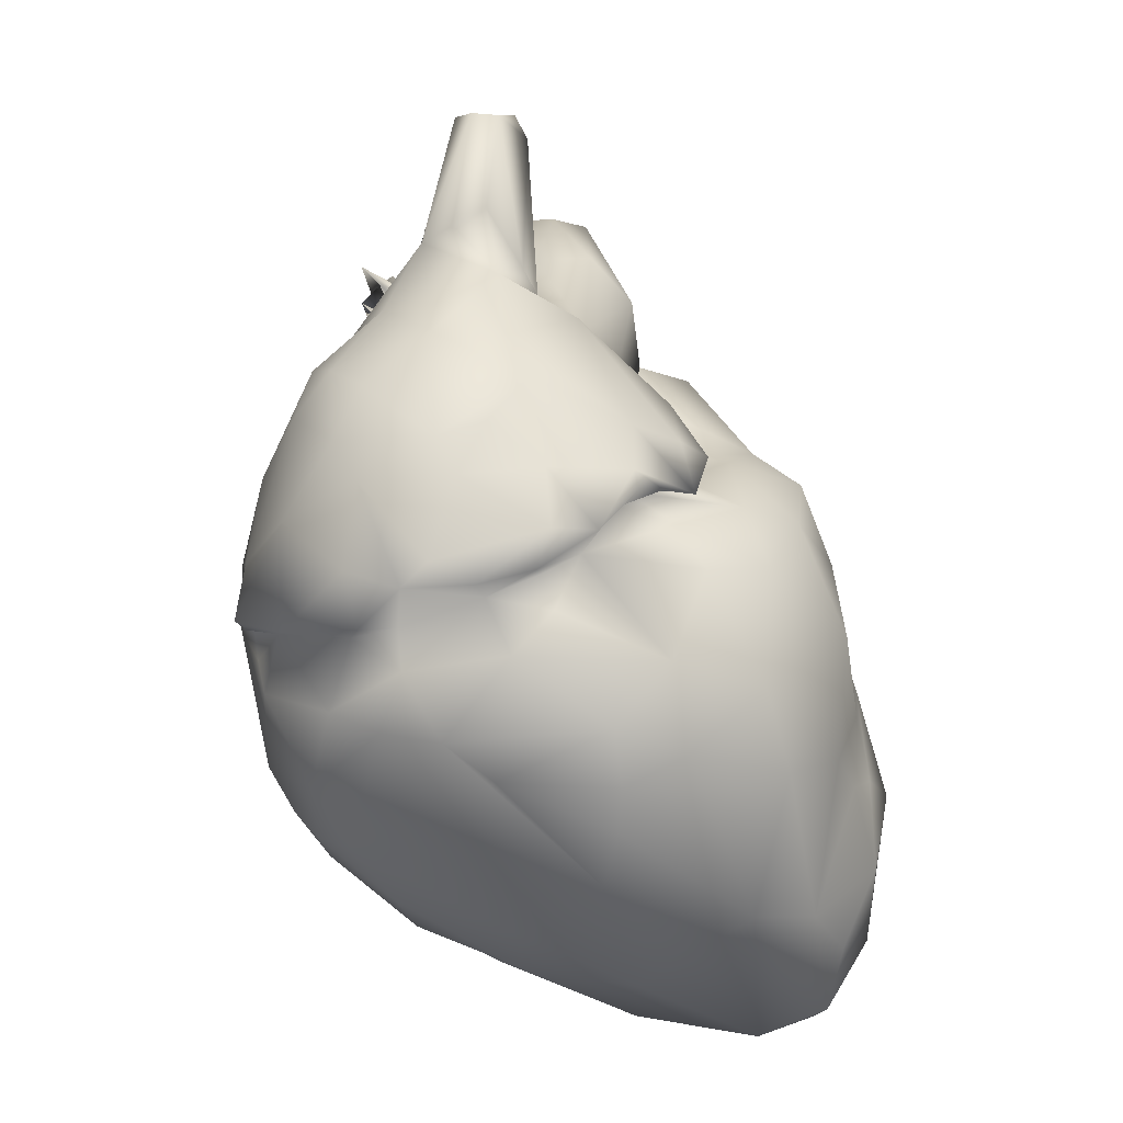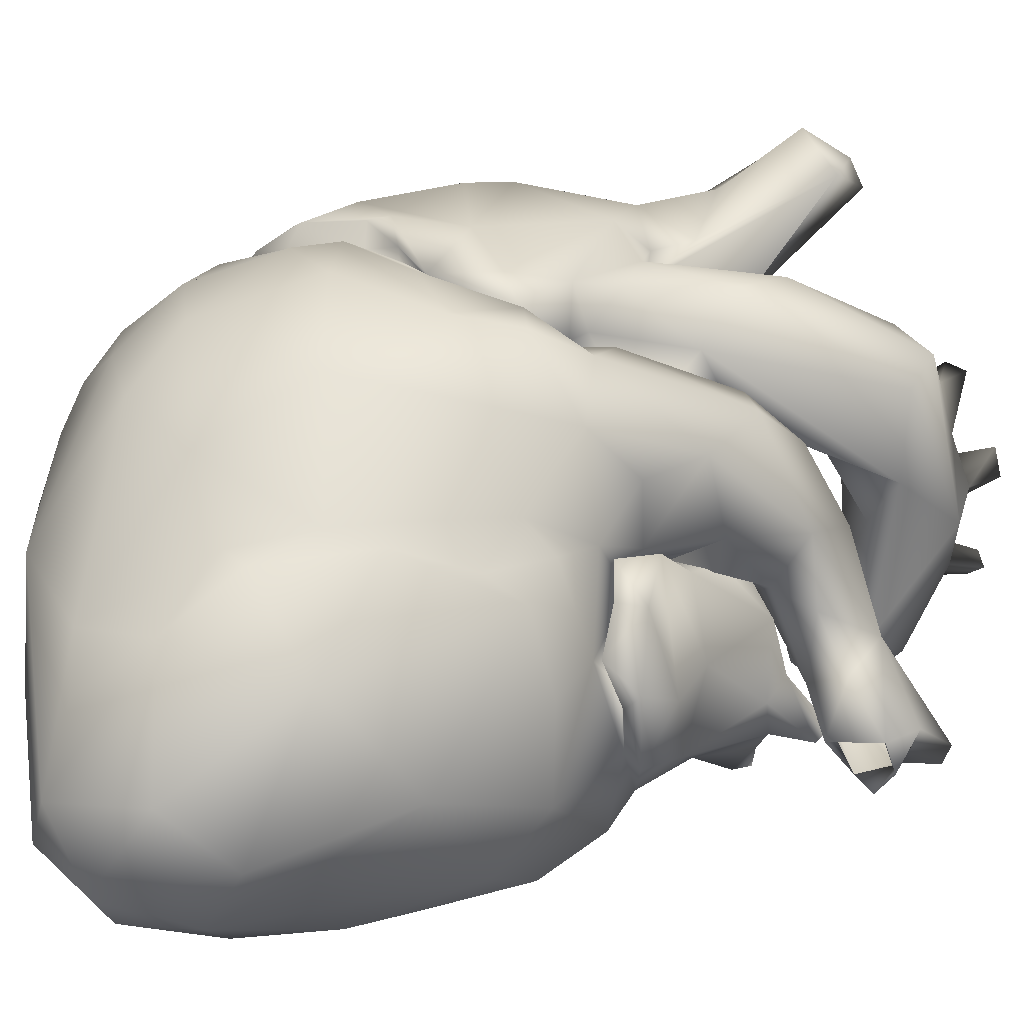
<metadata>
{"format":"obj","ext":"obj","renderer":"f3d","projection":"perspective","resolution":1024,"background":"white","views":[{"elev":-23.4,"azim":-79.1,"up":"+Y"},{"elev":72.2,"azim":70.8,"up":"+Z"}]}
</metadata>
<code>
o heart_polySurface1.001
v -2.394 14.57 0.3668
v 2.781 14.54 -0.2587
v 1.483 14.7 -0.9486
v 0.2971 14.8 -1.193
v 1.005 17.81 -1.321
v 3.505 14.8 -0.8929
v -0.7156 14.45 -1.169
v 0.9307 13.82 -2.813
v 0.7146 13.64 -2.813
v -3.111 11.64 1.689
v 0.1129 14.55 -1.866
v 0.1487 13.62 -2.399
v 0.5097 14.52 -2.019
v -2.692 15.04 -1.627
v -0.09353 12.77 -3.113
v 3.764 15.93 -1.127
v 0.1728 14.59 -1.377
v 0.3168 14.65 -1.747
v 1.4 14.17 0.3874
v -3.414 11.29 1.624
v -1.576 13.5 1.494
v 3.301 14.14 -0.7307
v 3.333 14.01 -1.158
v 1.261 17.42 -2.304
v 0.2987 15.64 0.535
v 1.527 17.4 -0.898
v 3.895 15.88 -0.5144
v 4.164 16.22 -0.7664
v 4.076 15.24 0.3651
v 0.7156 13.48 -2.555
v 0.9152 13.01 -2.647
v -0.3014 14.08 0.627
v -1.5 14.84 -1.846
v -1.005 12.51 3.81
v -1.607 12.68 2.883
v -1.925 14.01 -0.4558
v -0.01761 17.56 -1.366
v 0.3917 17.65 -1.674
v -0.4426 16.86 -1.2
v 0.5892 13.92 -2.381
v 0.3899 17.76 -0.877
v -0.2098 17.78 -0.5599
v 4.13 15.46 -0.7524
v -2.025 14.08 1.406
v -2.238 14.46 -0.06225
v 3.439 13.67 -1.443
v 2.87 13.81 -1.481
v 3.498 13.9 -1.305
v 0.2005 12.48 -3.976
v 0.1068 11.72 -3.877
v 0.1184 12.47 -2.848
v 1.576 17.01 -2.552
v -1.37 12.57 2.422
v -1.291 13.14 2.22
v -0.4922 14.36 1.018
v 3.21 13.21 -1.051
v 0.9844 17.5 -1.934
v 0.738 12.33 -3.391
v 1.211 12.39 -2.708
v 1.607 13.29 -2.585
v 3.322 13.94 -1.547
v 0.778 13.27 2.8
v 1.037 10.19 4.301
v -0.7618 8.545 4.137
v 2.742 12.34 1.825
v 3.441 12.13 1.607
v 3.617 14.63 -0.6121
v 0.538 18.25 -2.117
v 1.46 15.71 -2.252
v -0.3703 18.16 -1.593
v 1.46 18.01 -2.868
v 1.675 17.78 -3.068
v 1.723 17.98 -2.824
v 1.672 17.41 -2.211
v 1.208 16.22 -0.5004
v -1.047 15.7 -0.5626
v -2.418 14.5 1.005
v -1.512 15.39 1.537
v -2.329 12.69 2.311
v -1.844 12.66 2.623
v -2.51 11.8 2.528
v -2.108 12.05 2.112
v -3.09 11.63 2.173
v -3.64 11.4 1.927
v -3.889 10.21 0.6952
v -4.116 9.605 0.9144
v -4.082 9.049 0.3584
v -3.132 7.719 -0.03815
v -1.512 7.454 -2.35
v -0.4735 6.989 -1.982
v 0.9087 7.011 -2.045
v 1.206 6.876 -1.547
v 1.766 7.422 -1.885
v 2.015 7.96 -2.194
v 2.744 7.333 -0.9952
v 2.951 8.437 -1.471
v 4.044 9.429 -0.2587
v 3.763 10.68 -0.7892
v 1.386 12.52 2.964
v 0.2235 12.76 3.586
v -0.2926 11.58 4.134
v -1.482 11.71 3.8
v 3.405 6.113 1.683
v 4.027 7.091 2.846
v 3.662 9.776 3.578
v 2.014 11.47 3.759
v 0.6189 9.633 4.315
v 0.4685 8.542 4.249
v 1.225 7.589 4.438
v 1.398 6.531 3.924
v 3.369 6.042 3.292
v 3.756 7.676 3.673
v 2.328 8.994 4.586
v 2.896 7.006 4.157
v 0.7905 8.727 4.441
v -0.6513 6.476 2.929
v -1.088 10.16 4.348
v 1.012 11.74 3.702
v 2.57 12.03 2.768
v 3.932 11.08 2.511
v 4.048 11.74 0.6984
v 4.377 10.75 1.002
v 1.566 6.705 -1.094
v -0.716 6.384 -0.1977
v -1.349 13.03 1.366
v -1.291 12.71 1.216
v -2.25 11.91 0.8533
v -1.617 12.49 1.295
v -3.904 10.45 1.223
v -3.402 8.233 1.542
v -2.921 7.61 1.55
v -2.447 7.172 1.418
v -1.8 6.666 1.109
v 0.6021 6.271 -0.4945
v 1.077 6.484 -0.8522
v 3.838 7.24 0.8987
v 3.664 8.097 -0.165
v 4.297 8.507 1.661
v -2.786 8.043 2.399
v -3.419 9.083 2.295
v -3.257 10.38 2.741
v -3.288 11.03 2.365
v -0.429 13.73 0.9033
v -0.9041 14.68 1.545
v -1.653 16.11 0.9611
v 2.522 16.45 -2.361
v 0.746 16.49 -2.195
v -0.8723 17.31 0.2571
v -0.4788 14.4 -0.002636
v 0.6603 14.38 0.008646
v -0.2477 14.93 0.6851
v -0.2218 17.52 0.6327
v -0.4375 17.42 -1.021
v 1.053 16.65 0.1204
v 0.4194 15.93 0.1401
v -1.27 14.32 -0.5093
v -1.943 16.01 0.2212
v -2.011 13.43 2.134
v -4.063 10.68 1.486
v -4.232 10.13 0.7092
v -3.519 8.148 -0.6451
v 3.705 12.22 1.752
v 3.05 12.24 2.078
v 3.025 12.47 2.28
v 1.988 12.49 2.682
v 2.573 12.14 2.683
v 1.445 13.29 1.999
v 1.613 13.64 1.4
v 1.665 12.82 1.721
v 1.433 12.99 1.523
v 1.382 13.08 2.233
v 0.6945 14.11 2.636
v -0.699 13.21 3.115
v -2.32 11.64 3.157
v -2.515 10.66 3.488
v -2.522 8.968 3.382
v -1.793 8.052 3.576
v 2.561 5.975 0.8176
v 2.948 11.45 3.168
v 1.544 11.1 3.951
v 0.7906 10.44 4.227
v 0.5707 6.771 3.623
v 2.298 5.894 3.591
v 2.456 5.584 2.58
v 1.508 11.98 3.473
v 4.369 10.21 2.037
v 0.3669 5.876 1.202
v -2.268 12.15 2.317
v 0.3217 13.86 0.6058
v 0.8282 13.73 0.6812
v -1.269 12.98 2.201
v -1.351 12.75 1.697
v 0.2216 14.95 2.086
v -1.027 13.63 2.224
v 1.261 13.37 1.16
v 1.408 14.13 1.583
v -0.3262 15.03 1.262
v 0.5961 14.41 -0.06199
v 1.294 13.92 0.6508
v 1.514 15.23 0.9541
v 2.952 14.73 -0.2756
v 1.843 14.64 0.3904
v 1.352 15.87 0.12
v 2.043 15.89 -0.4583
v 0.3732 15.63 -0.855
v 0.1144 15.15 0.0514
v 0.1869 14.92 -0.6365
v -0.004364 15.14 -1.602
v 0.15 15.39 -0.6263
v -0.7712 15.78 -1.679
v -1.049 15.33 -1.307
v -2.438 15.26 -2.225
v -0.4485 15.53 -1.821
v -1.697 15.79 -1.698
v -2.496 15.49 -1.949
v -2.359 15.91 -2.275
v -1.674 15.77 -2.281
v 2.715 15.79 -0.2085
v 1.236 15.36 -0.9861
v 2.29 15.06 0.3261
v 2.688 15.04 -1.107
v 3.294 15.76 -1.076
v 3.125 15.17 0.0875
v 4.512 14.98 -0.1794
v 2.192 14.55 0.2366
v 2.7 13.44 1.319
v 2.956 14.52 -0.9199
v 1.165 14 -2.333
v 0.6767 13.88 -2.72
v 1.805 14.76 -1.044
v 3.489 14.88 -0.63
v 3.04 14.18 -0.2201
v 1.497 12.67 2.626
v 2.074 12.89 2.301
v 2.852 12.93 -1.574
v -0.1863 14.12 -2.026
v -0.2467 14.29 -1.706
v -0.4863 14.32 -2.2
v -1.554 15.02 -0.8487
v -0.6962 18.17 -1.355
v -0.4629 18.37 -1.284
v 0.1809 17.03 0.8605
v -0.5888 15.64 -0.4529
v -3.622 11.71 1.876
v -4.309 10.66 0.9085
v -3.944 8.989 -1.086
v -3.515 8.345 -1.471
v 3.11 11.12 -1.541
v 3.691 11.46 -0.7258
v 3.097 12.91 1.785
v 1.971 11.89 -2.425
v -3.036 14.35 1.028
v -4.097 9.858 0.01761
v 1.075 7.686 -2.701
v 1.093 8.49 -3.029
v 1.532 8.492 -2.789
v 2.933 9.926 -2.03
v 3.647 12.24 0.4284
v 3.466 12.89 0.5036
v 3.311 12.16 -0.825
v 2.412 11.88 -1.952
v 1.299 12.04 -2.812
v -0.1006 13.71 -3.081
v -0.2629 13.99 -2.373
v -0.7887 14.13 -2.771
v -3.652 14.43 -1.555
v -4 14.22 -0.8037
v -4.405 13.59 -0.6877
v -4.766 11.85 -0.5194
v -4.295 12.84 0.6046
v -4.491 12.16 0.1042
v -4.66 11.37 -1.554
v -4.348 10.26 -1.786
v -3.541 9.817 -2.822
v -2.959 10.03 -3.051
v -2.464 9.878 -3.48
v 0.7313 9.946 -3.605
v 0.9533 10.34 -3.239
v 1.12 11.12 -3.137
v 1.583 10.28 -3.137
v 0.3584 12.86 -3.8
v -1.075 13.67 -3.404
v -2.533 14.27 -2.601
v -4.491 12.07 -1.942
v -3.778 11.29 -2.822
v -2.82 10.33 -3.727
v -2.25 10.42 -3.739
v -1.947 10.64 -3.746
v -1.678 10.67 -4.01
v -1.075 10.62 -4.06
v 0.6805 11.08 -3.514
v 0.9295 11.88 -2.963
v 0.5681 12.14 -3.703
v 0.1169 12.57 -3.716
v -0.1714 12.15 -3.194
v -0.2844 12.43 -3.323
v 0.5933 12.79 -3.486
v -0.1609 13.44 -3.535
v 0.01634 11.02 -3.851
v 0.4862 11.56 -3.453
v -0.1654 12.81 -3.917
v -0.6119 11.91 -4.024
v -0.5158 11.05 -3.794
v -1.624 13.04 -3.714
v -2.915 11.12 -3.581
v -1.769 11.58 -4.027
v -0.9831 11.31 -4.112
v -3.513 13.64 -2.577
v -4.378 12.9 -1.628
v -3.708 12.84 -2.747
v -2.446 12.6 -3.567
v -4.037 13.34 -2.158
v 2.406 10.6 -2.459
v 1.273 9.639 -3.173
v -0.07146 9.227 -3.787
v -4.618 11.36 -0.2616
v -3.38 15.58 -1.118
v -2.086 15.8 -0.7547
v -2.701 14.74 0.4993
v -3.533 14.88 0.02463
v -3.203 12.57 1.792
v -4.375 11.48 0.8501
v -4.405 9.908 -0.03574
v -3.956 9.588 -1.146
v -3.848 9.538 -1.796
v -3.476 8.689 -2.153
v 0.171 7.885 -3.141
v 2.304 9.131 -2.594
v 2.36 9.596 -2.429
v 3.082 11.99 -1.001
v 0.733 8.815 -3.477
v -0.8232 8.924 -3.793
v -2.686 9.302 -3.296
v -4.132 9.525 -1.632
v -4.263 13.49 0.2185
v -2.981 17.37 0.2945
v -4.444 9.916 -1.003
v -2.303 8.086 -2.719
v -0.913 7.838 -3.014
v -0.6191 8.315 -3.451
v 1.688 9.393 -3.006
v 1.473 8.925 -2.953
v -4.587 10.2 -0.6118
v -3.609 15.67 -0.6247
v -2.967 16.37 -1.063
v -2.993 17.81 -0.4449
v -2.767 15.38 0.1971
v -3.482 15.98 -0.1779
v -3.91 17.28 -0.3093
v -3.691 17.38 -0.6012
v -3.833 17.24 0.06366
v -3.203 17.64 0.1534
v -3.201 17.64 -0.7157
v -3.344 17.21 -0.01958
v -3.301 16.29 -0.5098
v -2.985 16.48 -0.856
v -2.685 16.65 -0.4142
v -2.973 16.43 -0.09008
v 0.4898 18.46 -1.769
v -0.0176 16.43 -1.162
v 2.401 15.91 -1.781
v 2.698 15.63 -2.912
v 1.528 15.89 -1.357
v 2.238 15.78 -3.077
v 2.869 15.43 -2.354
v 2.231 14.99 -2.165
v 2.037 15.31 -3.054
v 1.927 15.11 -2.724
v 2.435 16.4 -2.211
v 2.089 16.41 -2.548
v 1.982 15.68 -1.698
v 0.3005 14.41 -2.102
v 3.777 14.61 0.1181
v 3.834 15.28 0.143
v 3.644 14.78 -0.05974
v 4.162 14.9 -0.4551
v 4.277 15.38 -0.1108
v 0.8524 18.41 -1.927
v 0.5265 18.09 -1.926
v 0.8458 18.17 -1.899
v 0.6484 18.21 -1.803
v -0.2349 18.1 -1.34
v -0.449 17.91 -1.37
v -0.4371 18.09 -1.184
v 1.386 17.78 -3.06
v 1.467 17.73 -2.76
v 1.578 17.63 -2.859
v 1.61 17.74 -2.739
v -1.911 15.73 -1.798
v -1.954 15.25 -1.891
v -1.702 15.39 -2.321
v 4.312 16.06 -0.9478
v 4.427 15.26 0.1236
v 3.99 15.89 -0.853
v 3.739 15.94 -0.8922
f 225 2 230
f 320 348 344
f 297 31 58
f 298 301 304
f 10 83 20
f 23 227 22
f 147 57 24
f 219 205 203
f 100 173 34
f 39 37 38
f 42 152 41
f 221 16 43
f 376 221 43
f 293 50 49
f 147 52 367
f 26 146 74
f 46 23 56
f 167 195 170
f 66 163 65
f 24 73 71
f 52 73 74
f 24 385 52
f 75 155 360
f 360 155 243
f 78 77 44
f 84 20 83
f 86 129 85
f 87 86 253
f 124 133 89
f 89 90 124
f 91 134 90
f 94 123 93
f 95 94 96
f 102 101 34
f 178 187 134
f 64 108 107
f 114 111 112
f 63 115 113
f 115 109 113
f 109 114 113
f 183 109 110
f 63 113 106
f 105 104 186
f 117 175 176
f 117 101 102
f 100 34 101
f 119 169 99
f 65 119 66
f 122 249 121
f 98 122 97
f 161 130 87
f 127 82 10
f 80 54 158
f 125 54 53
f 126 125 128
f 129 141 142
f 123 178 135
f 123 95 178
f 137 136 95
f 136 137 97
f 88 133 132
f 130 161 88
f 140 86 87
f 129 86 140
f 87 130 140
f 136 97 138
f 142 174 10
f 10 192 127
f 143 21 125
f 143 144 21
f 145 77 78
f 145 157 77
f 157 39 76
f 76 39 360
f 360 243 76
f 361 146 26
f 147 39 38
f 149 32 150
f 195 19 190
f 32 149 151
f 151 143 32
f 153 39 157
f 37 39 153
f 241 41 37
f 5 41 26
f 154 155 75
f 1 77 157
f 84 83 244
f 86 85 253
f 96 257 137
f 163 66 162
f 164 163 162
f 164 234 166
f 234 233 165
f 166 163 164
f 163 166 165
f 169 233 170
f 168 195 167
f 165 169 163
f 62 99 171
f 100 99 62
f 188 174 35
f 139 177 176
f 138 186 104
f 120 179 105
f 106 105 179
f 108 182 109
f 182 110 109
f 117 176 64
f 118 100 101
f 103 95 136
f 124 187 133
f 139 130 131
f 188 10 174
f 143 189 32
f 190 150 32
f 193 173 172
f 191 188 35
f 192 10 188
f 196 171 170
f 196 172 171
f 194 173 193
f 200 193 172
f 194 193 197
f 143 126 192
f 199 202 195
f 196 195 202
f 25 193 200
f 207 4 198
f 205 25 203
f 209 206 25
f 206 198 55
f 198 206 207
f 4 208 3
f 210 205 219
f 210 209 205
f 209 211 207
f 4 207 212
f 212 213 208
f 213 212 391
f 214 211 210
f 217 210 213
f 216 214 210
f 218 203 200
f 204 219 203
f 219 221 3
f 220 202 201
f 222 219 204
f 222 221 219
f 220 201 223
f 392 28 43
f 43 16 392
f 201 221 376
f 223 29 218
f 43 28 27
f 373 201 376
f 201 373 223
f 29 223 373
f 27 29 393
f 27 393 43
f 224 43 393
f 194 197 55
f 192 55 143
f 192 188 191
f 142 141 175
f 132 116 139
f 120 105 186
f 181 180 118
f 107 181 101
f 183 182 116
f 116 184 183
f 177 182 64
f 185 106 119
f 176 140 139
f 116 133 187
f 102 34 35
f 150 17 149
f 17 7 149
f 195 168 19
f 225 232 2
f 227 230 2
f 230 13 18
f 8 40 228
f 229 30 40
f 227 231 6
f 231 2 67
f 6 22 227
f 67 232 22
f 226 225 168
f 233 169 165
f 167 226 168
f 56 23 22
f 235 46 56
f 47 46 235
f 61 47 23
f 60 228 47
f 8 59 31
f 30 12 40
f 237 238 7
f 36 156 7
f 144 242 78
f 242 152 78
f 240 70 153
f 241 42 41
f 76 243 149
f 149 156 76
f 42 241 240
f 36 45 156
f 79 158 252
f 79 321 81
f 245 160 159
f 247 89 161
f 90 327 91
f 93 254 256
f 248 98 97
f 250 164 162
f 250 226 167
f 232 226 259
f 259 22 232
f 259 56 22
f 60 47 235
f 264 236 12
f 239 36 7
f 45 239 1
f 77 319 252
f 252 321 79
f 323 253 160
f 339 90 89
f 254 91 327
f 329 257 96
f 234 164 250
f 250 259 226
f 235 261 251
f 262 59 251
f 265 238 264
f 283 14 33
f 14 283 317
f 266 317 283
f 287 275 274
f 279 262 280
f 251 280 262
f 298 263 297
f 297 263 31
f 263 265 264
f 264 12 263
f 282 33 265
f 268 267 266
f 285 286 274
f 291 279 278
f 291 292 279
f 292 59 262
f 15 296 294
f 301 298 281
f 263 282 265
f 266 312 268
f 309 269 268
f 284 269 309
f 285 305 286
f 300 58 292
f 297 15 294
f 51 15 297
f 49 302 301
f 49 50 302
f 293 300 50
f 300 303 50
f 50 303 302
f 301 302 304
f 283 282 304
f 305 306 287
f 306 307 289
f 290 289 307
f 309 268 312
f 285 284 310
f 310 305 285
f 310 311 305
f 307 306 302
f 311 310 308
f 299 290 303
f 301 281 49
f 294 49 281
f 294 293 49
f 278 277 291
f 277 315 299
f 315 332 290
f 276 275 288
f 272 269 284
f 248 313 261
f 313 280 251
f 332 333 289
f 316 269 272
f 269 271 270
f 270 335 268
f 317 266 267
f 318 33 14
f 347 320 319
f 253 337 324
f 246 253 324
f 327 90 339
f 256 254 255
f 94 256 328
f 329 96 328
f 330 249 248
f 248 257 313
f 313 329 280
f 314 331 277
f 274 325 334
f 268 335 320
f 320 267 268
f 317 320 344
f 317 345 14
f 14 345 318
f 336 1 239
f 321 335 270
f 343 323 245
f 337 323 343
f 324 337 334
f 338 339 89
f 340 327 339
f 331 254 327
f 257 329 313
f 280 329 341
f 314 280 341
f 327 315 331
f 315 327 340
f 338 333 332
f 326 275 333
f 322 271 316
f 271 322 270
f 324 334 325
f 326 333 338
f 341 328 342
f 341 329 328
f 320 347 348
f 336 347 1
f 344 349 317
f 350 317 349
f 346 336 318
f 348 349 344
f 347 351 348
f 348 351 349
f 352 351 336
f 350 351 354
f 350 356 353
f 353 357 346
f 352 357 358
f 260 330 261
f 378 57 68
f 5 378 359
f 148 157 145
f 363 75 360
f 360 39 147
f 363 361 75
f 363 147 368
f 147 363 360
f 366 365 361
f 69 366 368
f 368 362 370
f 69 371 366
f 46 47 61
f 57 147 38
f 17 18 11
f 40 372 13
f 72 387 388
f 388 386 71
f 216 217 389
f 216 389 215
f 373 376 375
f 224 377 376
f 374 377 393
f 373 374 29
f 28 394 395
f 379 380 68
f 240 384 383
f 382 384 241
f 359 381 379
f 378 381 359
f 71 72 388
f 385 387 72
f 73 72 71
f 3 198 4
f 17 237 7
f 7 156 149
f 40 12 11
f 304 282 298
f 27 28 218
f 29 27 218
f 30 8 31
f 173 35 34
f 170 171 169
f 21 44 158
f 60 251 59
f 46 48 23
f 23 230 227
f 24 74 73
f 52 72 73
f 72 52 385
f 24 71 385
f 74 57 26
f 57 5 26
f 44 144 78
f 79 81 80
f 82 81 83
f 82 83 10
f 88 161 133
f 133 161 89
f 91 92 134
f 93 92 254
f 94 95 123
f 137 257 97
f 119 65 169
f 99 169 171
f 106 180 63
f 114 112 113
f 114 183 111
f 183 114 109
f 109 115 108
f 115 107 108
f 63 107 115
f 106 113 105
f 105 112 104
f 111 103 104
f 103 184 178
f 184 187 178
f 176 177 64
f 117 102 175
f 118 99 100
f 66 119 120
f 120 121 66
f 122 98 249
f 137 95 96
f 123 92 93
f 80 81 53
f 80 158 79
f 158 54 21
f 82 53 81
f 53 54 80
f 82 127 128
f 128 125 53
f 125 21 54
f 128 53 82
f 20 142 10
f 20 129 142
f 129 140 141
f 90 134 124
f 97 122 138
f 258 66 121
f 135 92 123
f 135 134 92
f 132 131 88
f 88 131 130
f 122 120 186
f 122 121 120
f 103 178 95
f 139 140 130
f 192 128 127
f 126 143 125
f 144 44 21
f 74 146 52
f 19 150 190
f 151 144 143
f 78 152 145
f 145 152 148
f 148 42 157
f 41 152 26
f 26 242 154
f 151 243 155
f 76 156 45
f 44 77 158
f 83 81 244
f 84 159 20
f 159 129 20
f 160 85 129
f 129 159 160
f 161 87 246
f 92 91 254
f 66 258 162
f 234 165 166
f 170 233 167
f 65 163 169
f 171 172 62
f 172 100 62
f 191 35 173
f 174 102 35
f 133 116 132
f 136 104 103
f 63 180 181
f 181 107 63
f 111 183 184
f 111 104 112
f 105 113 112
f 184 103 111
f 116 182 177
f 99 118 185
f 185 119 99
f 119 179 120
f 186 138 122
f 135 178 134
f 187 124 134
f 131 132 139
f 128 192 126
f 32 189 190
f 172 173 100
f 194 191 173
f 170 195 196
f 194 192 191
f 196 200 172
f 194 55 192
f 199 190 189
f 199 195 190
f 196 202 200
f 199 189 198
f 25 197 193
f 189 143 198
f 198 3 199
f 199 3 202
f 25 206 197
f 197 206 55
f 55 198 143
f 3 208 219
f 3 221 201
f 25 205 209
f 208 213 219
f 209 207 206
f 213 210 219
f 210 211 209
f 207 211 212
f 212 208 4
f 211 214 215
f 211 215 212
f 391 217 213
f 217 216 210
f 216 215 214
f 201 202 3
f 202 220 200
f 218 204 203
f 220 218 200
f 218 220 223
f 218 222 204
f 222 16 221
f 43 224 376
f 28 16 222
f 222 218 28
f 25 200 203
f 175 174 142
f 180 106 185
f 117 64 107
f 116 187 184
f 183 110 182
f 182 108 64
f 118 101 181
f 119 106 179
f 118 180 185
f 107 101 117
f 104 136 138
f 176 141 140
f 139 116 177
f 141 176 175
f 174 175 102
f 150 19 225
f 168 225 19
f 230 150 225
f 150 230 17
f 17 230 18
f 228 40 13
f 8 229 40
f 229 9 30
f 9 8 30
f 8 228 60
f 230 23 228
f 231 227 2
f 6 67 22
f 232 225 226
f 233 234 167
f 23 48 61
f 23 47 228
f 8 60 59
f 31 12 30
f 12 236 11
f 236 237 11
f 17 11 237
f 7 238 33
f 239 7 33
f 153 157 42
f 153 70 37
f 70 241 37
f 42 148 152
f 242 144 154
f 154 144 151
f 151 155 154
f 243 151 149
f 242 26 152
f 153 42 240
f 45 1 157
f 1 319 77
f 81 321 244
f 85 160 253
f 253 246 87
f 246 247 161
f 162 259 250
f 234 250 167
f 235 251 60
f 238 265 33
f 239 45 36
f 244 159 84
f 244 322 159
f 247 338 89
f 248 97 257
f 248 249 98
f 330 121 249
f 258 121 330
f 259 162 258
f 259 258 56
f 56 260 235
f 31 59 58
f 263 12 31
f 236 238 237
f 238 236 264
f 269 270 268
f 272 273 337
f 273 285 274
f 274 286 287
f 289 290 332
f 277 331 315
f 279 314 278
f 314 279 280
f 282 283 33
f 287 288 275
f 289 276 288
f 299 291 277
f 279 292 262
f 292 58 59
f 294 295 293
f 296 295 294
f 298 297 281
f 266 283 308
f 285 272 284
f 286 305 287
f 287 289 288
f 299 300 291
f 291 300 292
f 300 293 58
f 58 293 295
f 295 51 58
f 298 282 263
f 308 312 266
f 287 306 289
f 299 303 300
f 304 306 311
f 304 308 283
f 309 312 284
f 307 302 303
f 302 306 304
f 304 311 308
f 310 284 312
f 306 305 311
f 310 312 308
f 303 290 307
f 294 281 297
f 51 297 58
f 299 315 290
f 285 273 272
f 261 313 251
f 261 330 248
f 333 276 289
f 273 274 334
f 343 272 337
f 33 318 239
f 320 252 319
f 270 322 321
f 245 159 322
f 160 245 323
f 253 323 337
f 326 247 246
f 247 326 338
f 94 93 256
f 328 96 94
f 330 260 258
f 260 56 258
f 278 314 277
f 333 275 276
f 274 275 325
f 343 316 272
f 271 269 316
f 320 317 267
f 318 336 239
f 347 319 1
f 335 321 252
f 325 246 324
f 326 246 325
f 331 255 254
f 255 342 256
f 256 342 328
f 341 342 314
f 314 342 255
f 314 255 331
f 340 332 315
f 340 338 332
f 326 325 275
f 334 337 273
f 320 335 252
f 245 322 316
f 245 316 343
f 340 339 338
f 317 350 345
f 346 318 345
f 347 336 351
f 353 346 345
f 353 345 350
f 346 352 336
f 354 351 352
f 350 349 351
f 350 354 355
f 350 355 356
f 353 356 357
f 354 352 358
f 358 355 354
f 352 346 357
f 322 244 321
f 261 235 260
f 158 77 252
f 232 67 2
f 13 230 228
f 45 157 76
f 5 37 41
f 5 38 37
f 378 5 57
f 57 38 68
f 38 5 359
f 38 359 68
f 57 74 24
f 154 361 26
f 52 146 364
f 52 364 367
f 75 361 154
f 364 146 362
f 367 368 147
f 368 366 363
f 365 146 361
f 146 365 362
f 363 366 361
f 362 367 364
f 367 362 368
f 371 365 366
f 365 369 362
f 371 369 365
f 369 370 362
f 69 368 370
f 147 24 52
f 40 11 372
f 391 212 390
f 215 389 390
f 212 215 390
f 373 375 374
f 224 393 377
f 29 374 393
f 392 16 394
f 28 392 394
f 16 28 395
f 70 383 382
f 240 383 70
f 240 241 384
f 70 382 241
f 68 359 379
f 378 380 381
f 378 68 380
f 385 386 387
f 385 71 386

</code>
